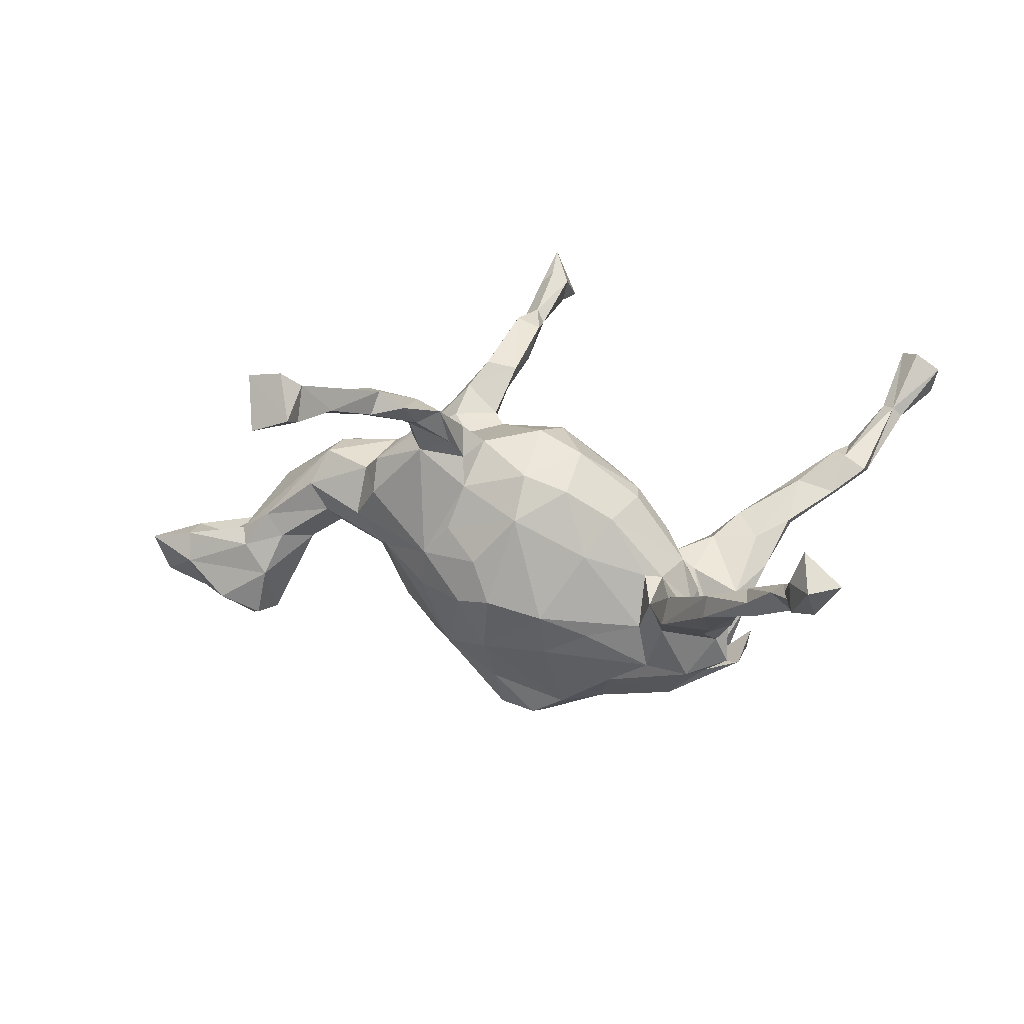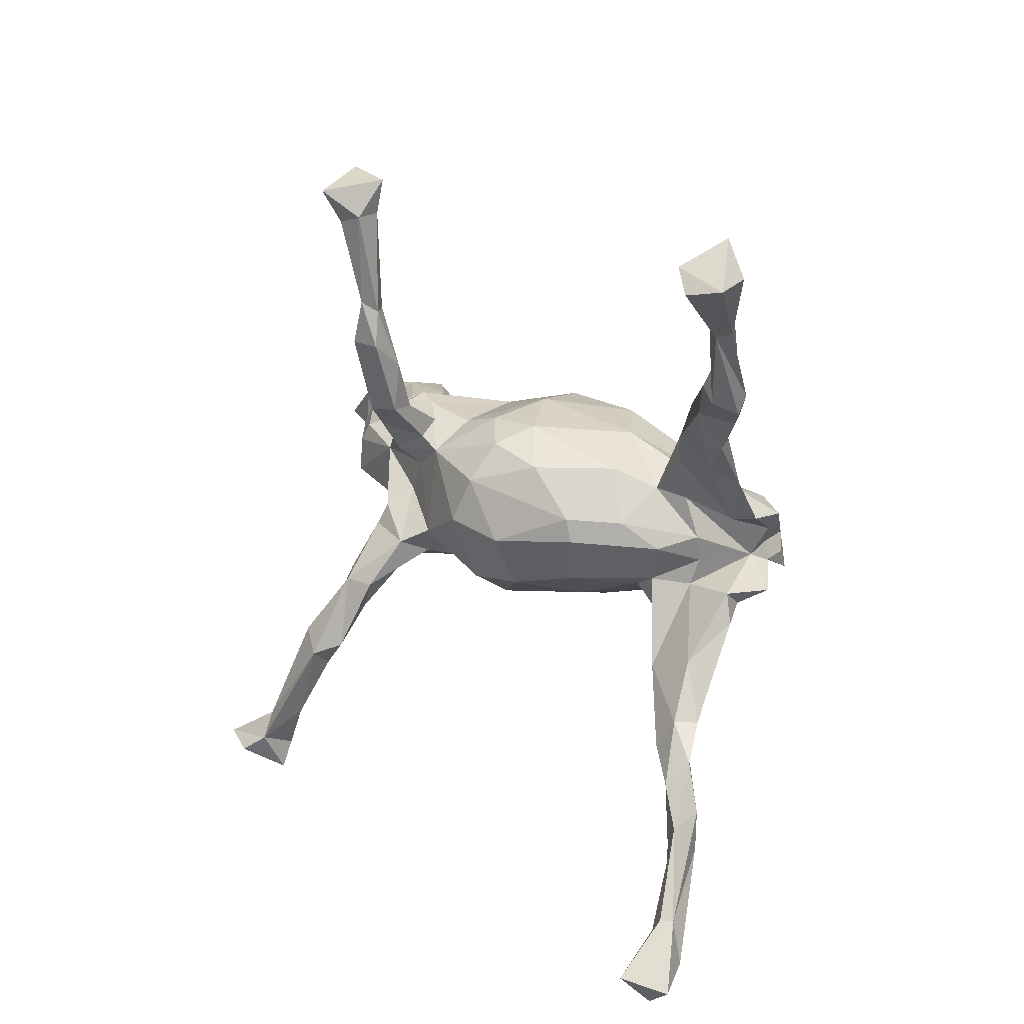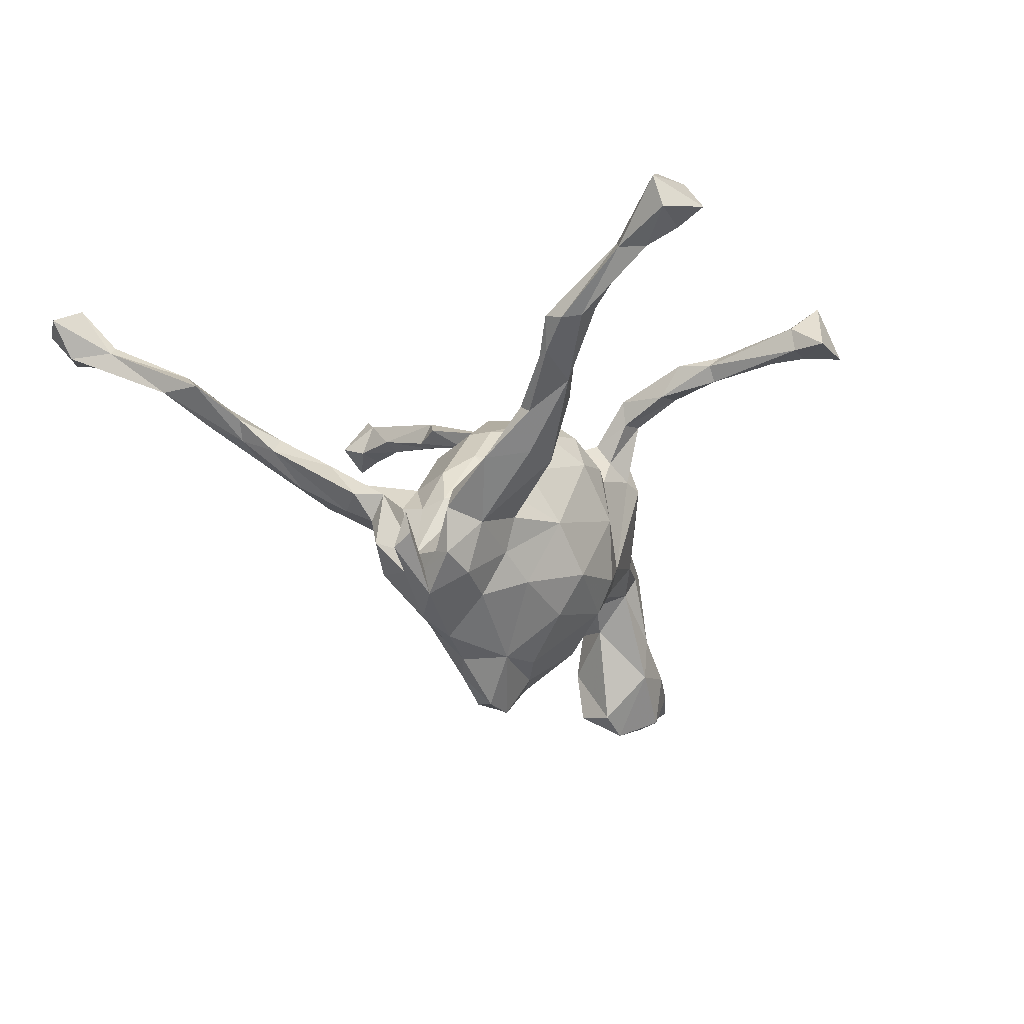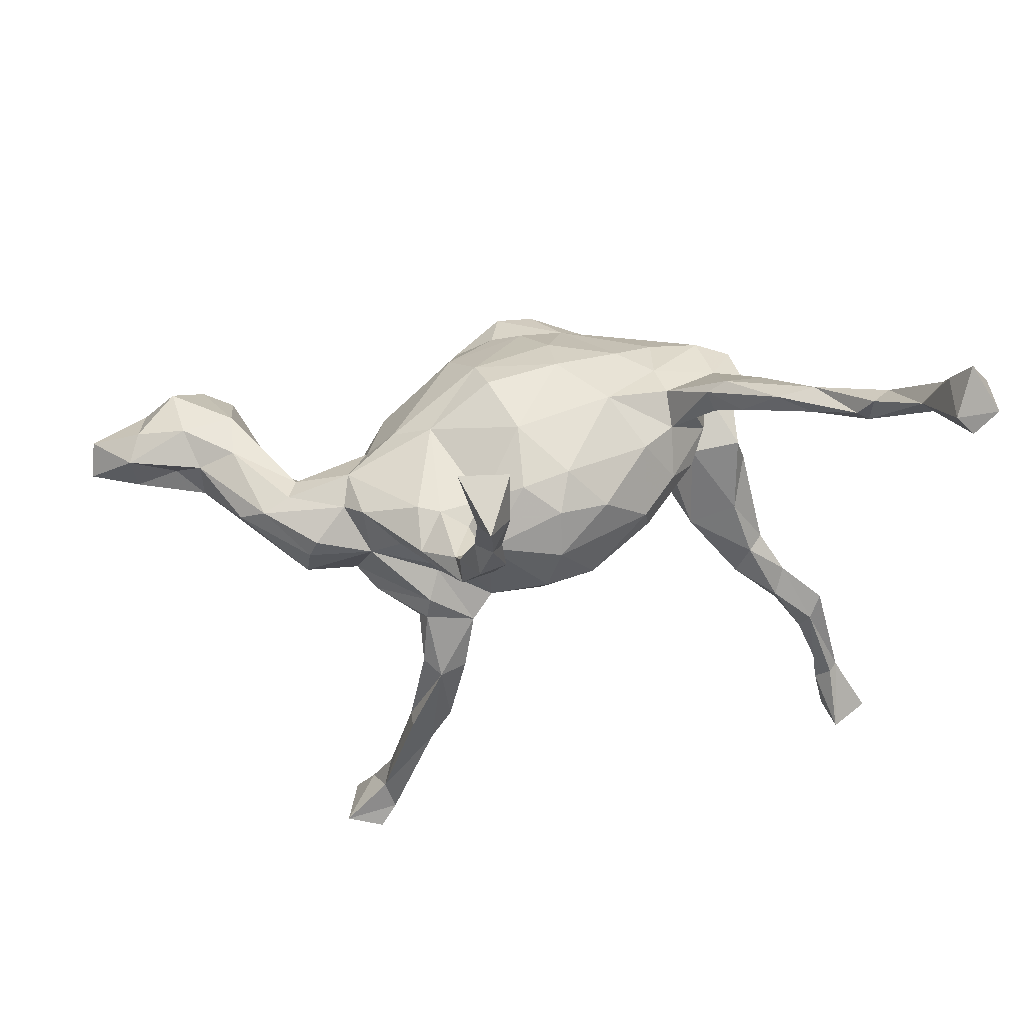
<metadata>
{"format":"obj","ext":"obj","renderer":"f3d","projection":"perspective","resolution":1024,"background":"white","views":[{"elev":22.9,"azim":14.8,"up":"+Z"},{"elev":17.5,"azim":54.2,"up":"+Y"},{"elev":-24.3,"azim":112.7,"up":"+Z"},{"elev":63.2,"azim":-5.0,"up":"+Y"}]}
</metadata>
<code>
v 0.5828 -0.6401 0.2135
v 0.5479 -0.5933 0.2088
v 0.5682 -0.5905 0.2617
v 0.5538 -0.6008 0.1619
v 0.6303 -0.6057 0.2156
v 0.536 -0.5478 0.1716
v 0.5609 -0.5184 0.1762
v -0.2979 -0.5104 0.3633
v -0.3225 -0.4686 0.4304
v 0.5891 -0.5888 0.1567
v -0.365 -0.5015 0.3365
v -0.3834 -0.4554 0.4176
v -0.3313 -0.4473 0.3386
v -0.2967 -0.4658 0.3462
v -0.2954 -0.4435 0.4031
v 0.5744 -0.5191 0.1603
v 0.5377 -0.5254 0.1489
v 0.5361 -0.3654 0.08393
v 0.4991 -0.4289 0.1121
v -0.3109 -0.4051 0.3756
v 0.4545 -0.3861 0.06795
v -0.2624 -0.3945 0.3441
v 0.5164 -0.394 0.1142
v -0.2179 -0.2712 0.3405
v -0.2957 -0.3848 0.3343
v 0.5345 -0.4292 0.08411
v -0.2257 -0.2965 0.3054
v -0.2515 -0.2485 0.3
v 0.4503 -0.3506 0.07831
v 0.4676 -0.3777 0.04154
v -0.2448 -0.2876 0.3011
v 0.3764 -0.3149 0.03847
v 0.436 -0.3257 0.01663
v 0.3721 -0.321 0.000877
v 0.4255 -0.2703 -0.0079
v 0.466 -0.3167 0.0421
v -0.25 -0.2335 0.3311
v -0.181 -0.2504 0.3055
v -0.1787 -0.185 0.255
v 0.4022 -0.2691 0.02225
v 0.2844 -0.2331 -0.06502
v 0.2912 -0.2142 -0.01992
v 0.3717 -0.2398 -0.06265
v -0.2049 -0.1393 0.2348
v 0.3928 -0.1266 -0.102
v -0.1434 -0.103 0.1925
v -0.05088 -0.1786 -0.08802
v 0.372 -0.1854 -0.02952
v -0.1122 -0.16 -0.09929
v -0.08243 -0.1615 -0.01678
v -0.007052 -0.1477 0.06728
v 0.2663 -0.1297 -0.1286
v 0.04991 -0.1471 -0.1904
v 0.1185 -0.1284 0.001316
v 0.2454 -0.1466 -0.0705
v -0.2208 -0.1236 0.2527
v -0.1492 -0.1375 0.2621
v -0.1405 -0.1256 0.03058
v 0.04679 -0.1732 -0.1106
v 0.1276 -0.1428 -0.1501
v -0.1158 -0.1017 0.1061
v 0.3487 -0.164 -0.1085
v -0.1972 -0.1078 0.1733
v 0.2213 -0.1167 -0.1311
v -0.1969 -0.1101 -0.09363
v 0.254 -0.07457 -0.04586
v -0.000434 -0.1029 0.1393
v -0.1925 -0.1338 0.2806
v -0.2932 -0.09672 0.07409
v 0.07727 -0.09846 0.1134
v -0.2222 -0.07239 0.1877
v 0.1588 -0.0798 0.06032
v -0.2095 -0.04847 0.2048
v 0.2248 -0.09016 -0.03943
v -0.1876 -0.1237 -0.0249
v -0.1533 -0.087 -0.2186
v -0.2933 -0.07058 0.132
v -0.2774 -0.07325 -0.03981
v 0.3628 -0.1072 -0.1434
v -0.3354 -0.06936 0.01629
v -0.1215 -0.08515 0.1577
v 0.234 -0.1033 -0.2158
v -0.06987 -0.1366 -0.1985
v 0.1613 -0.09028 -0.2617
v -0.129 -0.06226 0.2095
v -0.09447 -0.03861 0.1743
v -0.6178 -0.07691 -0.188
v -0.4968 -0.05085 -0.05609
v -0.5699 -0.05966 -0.0792
v -0.5278 -0.04546 -0.01652
v 0.3818 -0.08924 -0.1941
v -0.5259 -0.07555 -0.1289
v -0.4383 -0.03979 0.05424
v -0.5451 -0.07176 -0.2145
v -0.202 -0.01458 0.1894
v -0.4075 -0.03808 0.004324
v 0.3792 -0.07857 -0.1054
v 0.3102 -0.1081 -0.2224
v -0.06537 -0.07385 -0.2895
v -0.6948 -0.04607 -0.134
v -0.3246 -0.04289 0.09998
v 0.3271 -0.04224 -0.2019
v 0.3039 -0.04035 -0.1076
v -0.702 -0.02249 -0.08495
v 0.2946 -0.08277 -0.09617
v -0.5808 -0.005848 -0.2502
v -0.5855 -0.02492 -0.05894
v 0.3354 -0.05673 -0.2349
v 0.269 -0.05217 -0.2928
v 0.007167 -0.06272 -0.364
v 0.2808 -0.01328 -0.03392
v -0.755 -0.008096 -0.1728
v -0.1845 0.012 0.1456
v 0.08403 -0.01384 0.158
v -0.3121 0.003129 -0.07251
v 0.1902 -0.003687 0.07886
v 0.06543 -0.06824 -0.33
v 0.1332 -0.03681 -0.3249
v -0.5846 0.05269 -0.06813
v -0.05635 -0.04975 -0.356
v 0.4141 -0.01907 -0.1611
v -0.4097 -0.01111 0.1146
v 0.3975 -0.04671 -0.2155
v 0.4067 -0.01335 -0.1985
v -0.782 -0.01531 -0.1041
v -0.6831 0.002021 -0.2066
v 0.02467 -0.03142 -0.3727
v 0.2109 -0.02883 -0.3104
v 0.2406 0.02921 0.008961
v -0.6305 0.008578 -0.08945
v -0.2004 -0.02017 -0.2265
v -0.1573 0.06526 0.1464
v -0.4528 0.001659 -0.07207
v 0.3302 -0.02258 -0.2325
v -0.3987 0.01584 -0.0379
v 0.1826 0.03496 0.08206
v 0.3208 -0.01659 -0.2747
v -0.7075 0.04397 -0.09341
v -0.5167 0.04942 0.03343
v 0.3092 0.04939 -0.2424
v 0.001436 0.008359 0.1877
v -0.7738 0.02655 -0.1469
v -0.5286 -0.01308 -0.2265
v -0.03783 -0.02678 -0.3704
v 0.3087 0.002976 -0.09769
v 0.3548 0.009548 -0.2149
v -0.4017 0.04716 0.1152
v 0.3739 0.04786 -0.1175
v 0.19 0.109 -0.01232
v -0.3869 0.07697 0.1079
v -0.2958 0.05618 0.122
v 0.3667 0.03606 -0.2259
v 0.2889 0.06968 -0.08765
v -0.09663 0.1024 0.1557
v -0.1209 -0.02659 -0.3024
v -0.6907 0.05692 -0.1419
v -0.5254 0.07023 -0.153
v -0.4182 0.07003 -0.0161
v -0.4739 0.0793 0.04468
v 0.3894 0.04578 -0.1549
v -0.3359 0.1054 0.05732
v -0.259 -0.007262 -0.1672
v -0.2922 0.05716 -0.06688
v -0.6091 0.07716 -0.1312
v -0.05371 0.01149 -0.3076
v -0.5237 0.07687 -0.07949
v -0.2445 0.1094 0.1375
v -0.6287 0.05627 -0.2153
v 0.07261 0.01974 -0.3073
v -0.1857 0.08983 0.1729
v -0.4307 0.08779 0.02138
v 0.02691 0.08108 0.1688
v 0.2427 0.07961 -0.06219
v 0.2279 0.03996 -0.2512
v -0.1284 0.148 0.1348
v -0.002465 0.03973 -0.2953
v -0.3256 0.1134 0.000295
v 0.1107 0.1108 0.09444
v -0.1352 0.06317 -0.2372
v -0.1168 0.1266 0.1691
v 0.3289 0.08266 -0.1631
v 0.0297 0.1378 0.1178
v -0.2441 0.1021 -0.07705
v -0.21 0.1525 0.1757
v -0.3039 0.1348 0.08571
v 0.2243 0.082 -0.1772
v -0.09224 0.1319 -0.1824
v -0.2107 0.1749 0.104
v 0.04147 0.108 -0.2307
v -0.1749 0.144 0.2139
v -0.1003 0.1443 0.08483
v 0.2389 0.1041 -0.1215
v -0.1734 0.1657 0.1113
v -0.03038 0.1631 0.07641
v 0.4168 0.1245 -0.09123
v -0.1555 0.1974 0.2132
v -0.179 0.1387 -0.06254
v -0.1471 0.1809 0.2517
v 0.04801 0.1617 0.05155
v -0.09331 0.1894 0.2404
v 0.1593 0.09538 -0.2104
v -0.1089 0.1872 0.1989
v 0.1324 0.1456 -0.09537
v -0.07369 0.167 -0.1298
v 0.04789 0.1559 -0.1631
v -0.03059 0.1804 -0.03092
v 0.4462 0.2013 -0.0259
v 0.3109 0.1482 -0.05093
v 0.3928 0.1521 -0.04486
v 0.4482 0.2174 -0.03691
v 0.3292 0.2077 -0.07375
v 0.3503 0.1998 -0.02013
v 0.4539 0.2692 0.03199
v 0.3925 0.1957 -0.08232
v -0.08842 0.2679 0.2343
v 0.5219 0.2653 0.01676
v 0.2973 0.1857 -0.0672
v -0.1497 0.2753 0.2548
v -0.1206 0.3115 0.3017
v -0.0776 0.3085 0.2863
v 0.5758 0.2978 0.05672
v 0.5364 0.3099 0.07587
v 0.4004 0.2694 -0.00109
v 0.5338 0.2821 0.0172
v 0.5141 0.3327 0.07542
v -0.106 0.3673 0.2549
v 0.5795 0.326 0.04522
v -0.08317 0.3667 0.2779
v -0.1264 0.3647 0.2737
v 0.4608 0.291 -0.002188
v 0.5669 0.3559 0.05022
v 0.537 0.3686 0.07588
v -0.09899 0.3822 0.2994
v -0.08233 0.5322 0.2761
v 0.6285 0.4413 0.12
v -0.1079 0.4807 0.2707
v 0.6128 0.434 0.1378
v 0.6459 0.5138 0.2259
v 0.592 0.4536 0.1333
v -0.1026 0.5201 0.3336
v -0.07346 0.5296 0.3171
v 0.6227 0.4862 0.1152
v 0.6775 0.5325 0.1443
v 0.6194 0.5362 0.1377
v -0.1062 0.5741 0.3656
v -0.1236 0.5152 0.3159
v 0.6161 0.5487 0.2147
v 0.69 0.5218 0.1946
v -0.06967 0.5879 0.2723
v 0.6453 0.587 0.1478
v -0.1241 0.5369 0.2778
v -0.1481 0.6 0.275
f 235 231 242
f 231 239 242
f 246 233 240
f 233 241 240
f 241 234 249
f 245 249 252
f 4 2 6
f 228 226 234
f 233 220 228
f 229 233 246
f 233 228 241
f 226 236 234
f 226 229 236
f 235 227 231
f 232 239 231
f 228 234 241
f 229 246 236
f 236 246 251
f 236 251 234
f 249 234 251
f 251 246 252
f 246 245 252
f 245 241 249
f 10 1 4
f 4 1 2
f 10 4 17
f 4 6 17
f 8 15 9
f 11 8 12
f 12 8 9
f 10 26 16
f 10 17 26
f 68 38 57
f 243 244 250
f 239 247 244
f 239 237 247
f 242 244 243
f 243 235 242
f 248 235 243
f 248 237 235
f 247 248 250
f 248 243 250
f 240 241 245
f 246 240 245
f 247 237 238
f 238 248 247
f 238 237 248
f 222 239 232
f 222 237 239
f 237 221 227
f 232 225 222
f 222 221 237
f 237 227 235
f 219 233 229
f 218 219 229
f 219 220 233
f 226 218 229
f 228 215 226
f 220 215 228
f 200 215 220
f 219 200 220
f 219 198 200
f 9 15 12
f 249 251 252
f 6 3 7
f 2 3 6
f 7 3 16
f 3 5 16
f 10 16 5
f 1 5 3
f 1 3 2
f 5 1 10
f 250 244 247
f 37 24 68
f 141 114 172
f 114 116 136
f 141 154 86
f 113 86 132
f 86 154 132
f 136 149 178
f 172 114 136
f 136 178 172
f 182 172 178
f 141 172 154
f 132 154 170
f 170 154 180
f 154 175 180
f 170 180 190
f 167 170 190
f 182 178 199
f 154 172 182
f 154 194 191
f 154 182 194
f 175 154 191
f 202 180 175
f 184 193 188
f 175 196 202
f 196 175 193
f 193 184 196
f 167 190 184
f 213 209 207
f 207 210 216
f 209 213 212
f 207 216 213
f 224 210 230
f 217 212 223
f 212 213 223
f 230 211 223
f 20 37 28
f 38 27 39
f 20 24 37
f 31 25 28
f 25 20 28
f 24 27 38
f 24 22 27
f 22 31 27
f 22 25 31
f 24 15 22
f 15 24 20
f 13 20 25
f 14 25 22
f 26 17 19
f 23 16 18
f 16 26 18
f 7 16 23
f 12 15 20
f 13 12 20
f 14 13 25
f 15 14 22
f 19 17 23
f 17 6 23
f 6 7 23
f 8 14 15
f 114 72 116
f 136 116 129
f 116 111 129
f 71 56 73
f 95 85 113
f 73 85 95
f 68 85 73
f 85 86 113
f 81 61 86
f 85 81 86
f 57 81 85
f 86 67 141
f 61 67 86
f 67 114 141
f 67 70 114
f 70 72 114
f 44 56 71
f 63 44 71
f 56 68 73
f 46 63 81
f 68 57 85
f 44 63 46
f 39 46 57
f 57 46 81
f 44 28 56
f 39 28 44
f 39 44 46
f 40 29 36
f 29 40 32
f 36 33 35
f 21 29 32
f 36 18 33
f 18 26 33
f 29 23 36
f 26 30 33
f 38 39 57
f 27 31 39
f 31 28 39
f 19 23 29
f 23 18 36
f 21 19 29
f 26 21 30
f 21 26 19
f 11 12 13
f 100 125 112
f 127 144 169
f 125 138 142
f 142 138 156
f 92 94 143
f 117 110 127
f 110 120 127
f 127 120 144
f 120 155 144
f 94 87 106
f 94 106 143
f 106 87 126
f 87 100 126
f 126 100 112
f 126 112 142
f 112 125 142
f 169 144 165
f 143 106 157
f 242 239 244
f 126 168 106
f 156 168 126
f 126 142 156
f 8 11 14
f 230 225 232
f 223 225 230
f 223 213 225
f 230 232 231
f 224 230 231
f 227 224 231
f 215 218 226
f 213 222 225
f 216 222 213
f 221 224 227
f 221 216 224
f 222 216 221
f 196 218 202
f 202 218 215
f 200 202 215
f 196 198 218
f 184 198 196
f 190 198 184
f 198 190 200
f 190 180 200
f 180 202 200
f 28 68 56
f 28 37 68
f 24 38 68
f 11 13 14
f 218 198 219
f 151 167 185
f 150 151 161
f 145 153 173
f 102 153 145
f 148 160 195
f 111 103 145
f 111 66 103
f 66 105 103
f 145 103 102
f 123 124 121
f 93 101 122
f 69 77 101
f 54 64 74
f 55 74 64
f 74 55 66
f 48 97 105
f 45 79 97
f 62 79 45
f 48 45 97
f 63 75 61
f 63 69 75
f 61 75 58
f 51 61 58
f 50 51 58
f 51 47 59
f 50 47 51
f 59 54 51
f 69 63 77
f 129 145 173
f 147 151 150
f 147 122 151
f 122 101 151
f 95 113 151
f 101 95 151
f 72 111 116
f 72 66 111
f 129 111 145
f 148 209 208
f 173 153 208
f 52 41 55
f 80 69 101
f 151 185 161
f 147 150 159
f 159 150 161
f 160 181 195
f 153 148 208
f 214 195 181
f 181 211 214
f 192 173 217
f 192 217 211
f 173 192 203
f 173 203 149
f 199 203 206
f 193 191 197
f 197 191 206
f 197 188 193
f 177 185 188
f 197 177 188
f 177 161 185
f 41 52 62
f 54 59 64
f 64 59 60
f 49 50 75
f 50 58 75
f 97 79 91
f 62 52 79
f 79 52 98
f 79 98 91
f 52 55 64
f 64 82 52
f 69 80 75
f 78 75 80
f 80 101 93
f 96 80 93
f 101 77 95
f 77 73 95
f 77 71 73
f 63 71 77
f 70 54 72
f 54 74 72
f 72 74 66
f 63 61 81
f 61 51 67
f 51 70 67
f 51 54 70
f 42 40 48
f 35 33 43
f 48 40 35
f 32 40 42
f 33 34 43
f 32 42 41
f 36 35 40
f 30 34 33
f 21 34 30
f 34 21 32
f 119 166 164
f 138 119 164
f 130 119 138
f 119 159 166
f 162 183 179
f 179 131 162
f 174 128 169
f 128 118 169
f 128 174 140
f 137 128 140
f 130 107 119
f 104 107 130
f 89 90 107
f 133 143 157
f 133 92 143
f 162 78 115
f 76 162 131
f 109 84 118
f 98 84 109
f 109 128 137
f 104 89 107
f 100 89 104
f 89 88 90
f 92 88 89
f 76 78 162
f 76 65 78
f 83 49 76
f 53 83 117
f 53 117 84
f 82 53 84
f 187 183 197
f 187 197 204
f 187 204 205
f 189 187 205
f 201 189 205
f 88 92 133
f 59 53 60
f 197 206 204
f 205 204 206
f 206 203 205
f 183 177 197
f 203 201 205
f 100 92 89
f 109 118 128
f 201 174 169
f 164 166 157
f 138 164 156
f 201 169 189
f 169 176 189
f 189 176 187
f 187 176 179
f 179 183 187
f 83 76 99
f 87 94 92
f 92 100 87
f 118 84 117
f 118 117 127
f 117 83 99
f 117 99 110
f 99 120 110
f 99 76 120
f 76 155 120
f 76 131 155
f 104 130 138
f 125 100 104
f 125 104 138
f 118 127 169
f 169 165 176
f 144 155 165
f 165 155 179
f 165 179 176
f 155 131 179
f 156 164 168
f 164 157 168
f 203 186 201
f 192 186 203
f 181 192 211
f 181 186 192
f 140 186 181
f 152 140 181
f 139 147 159
f 177 158 171
f 163 158 177
f 146 148 153
f 153 102 146
f 160 152 181
f 146 152 160
f 146 160 148
f 122 147 139
f 107 122 139
f 90 122 107
f 90 93 122
f 102 134 146
f 105 102 103
f 105 97 102
f 134 121 124
f 123 121 134
f 97 91 102
f 171 161 177
f 159 161 171
f 186 174 201
f 140 174 186
f 159 171 166
f 119 139 159
f 158 166 171
f 158 157 166
f 133 157 158
f 135 133 158
f 163 115 135
f 162 163 183
f 115 163 162
f 137 140 152
f 134 137 152
f 146 134 152
f 134 124 137
f 119 107 139
f 135 96 133
f 96 88 133
f 96 135 115
f 78 96 115
f 80 96 78
f 108 123 134
f 102 108 134
f 108 109 123
f 102 91 108
f 91 98 108
f 98 109 108
f 124 123 137
f 123 109 137
f 96 90 88
f 93 90 96
f 65 75 78
f 49 65 76
f 82 60 53
f 64 60 82
f 82 84 98
f 98 52 82
f 49 75 65
f 59 47 83
f 83 47 49
f 53 59 83
f 163 135 158
f 163 177 183
f 47 50 49
f 66 42 105
f 55 42 66
f 41 42 55
f 42 48 105
f 62 43 41
f 45 35 62
f 35 45 48
f 210 214 230
f 151 113 132
f 149 136 129
f 173 149 129
f 151 132 170
f 209 195 207
f 148 195 209
f 208 209 212
f 173 208 217
f 178 149 199
f 199 149 203
f 194 182 199
f 191 194 206
f 194 199 206
f 175 191 193
f 185 167 184
f 185 184 188
f 207 195 210
f 195 214 210
f 217 208 212
f 214 211 230
f 211 217 223
f 43 34 41
f 43 62 35
f 216 210 224
f 34 32 41
f 151 170 167
f 157 106 168

</code>
